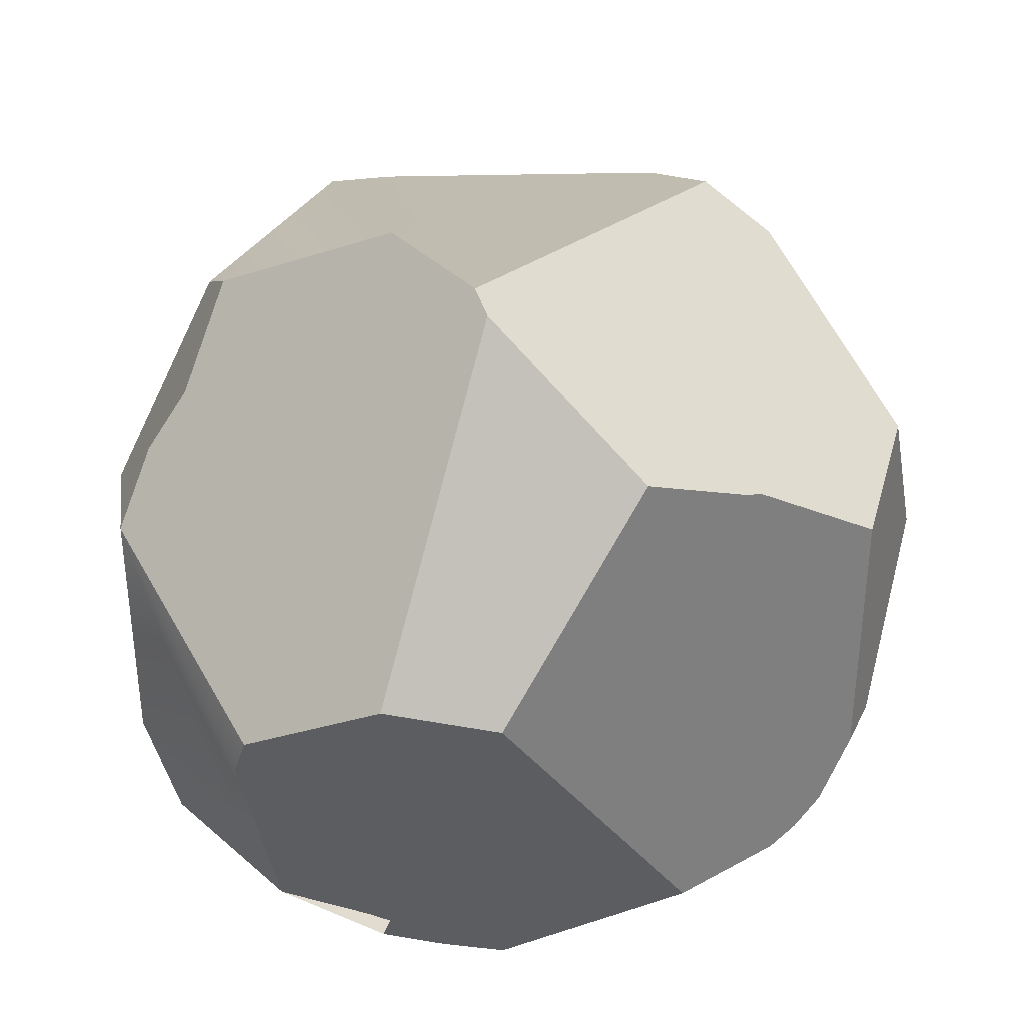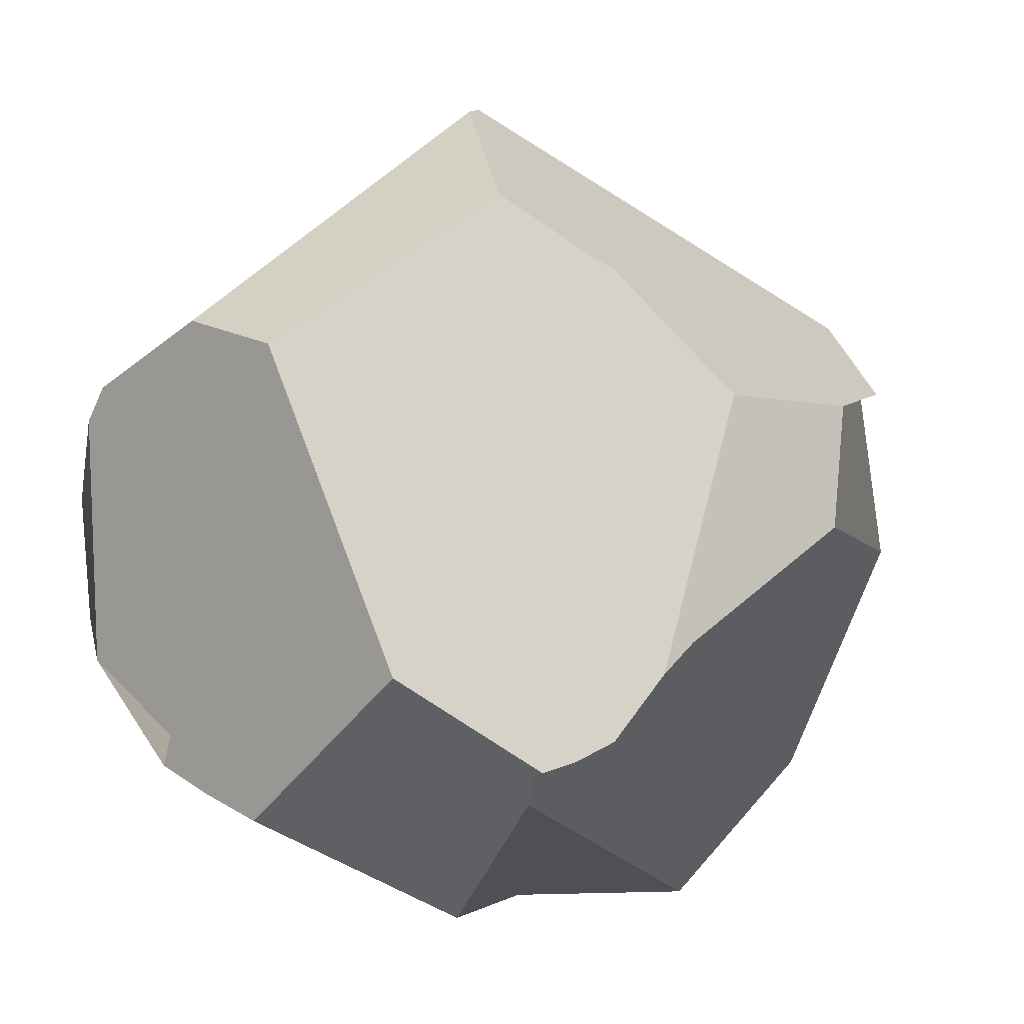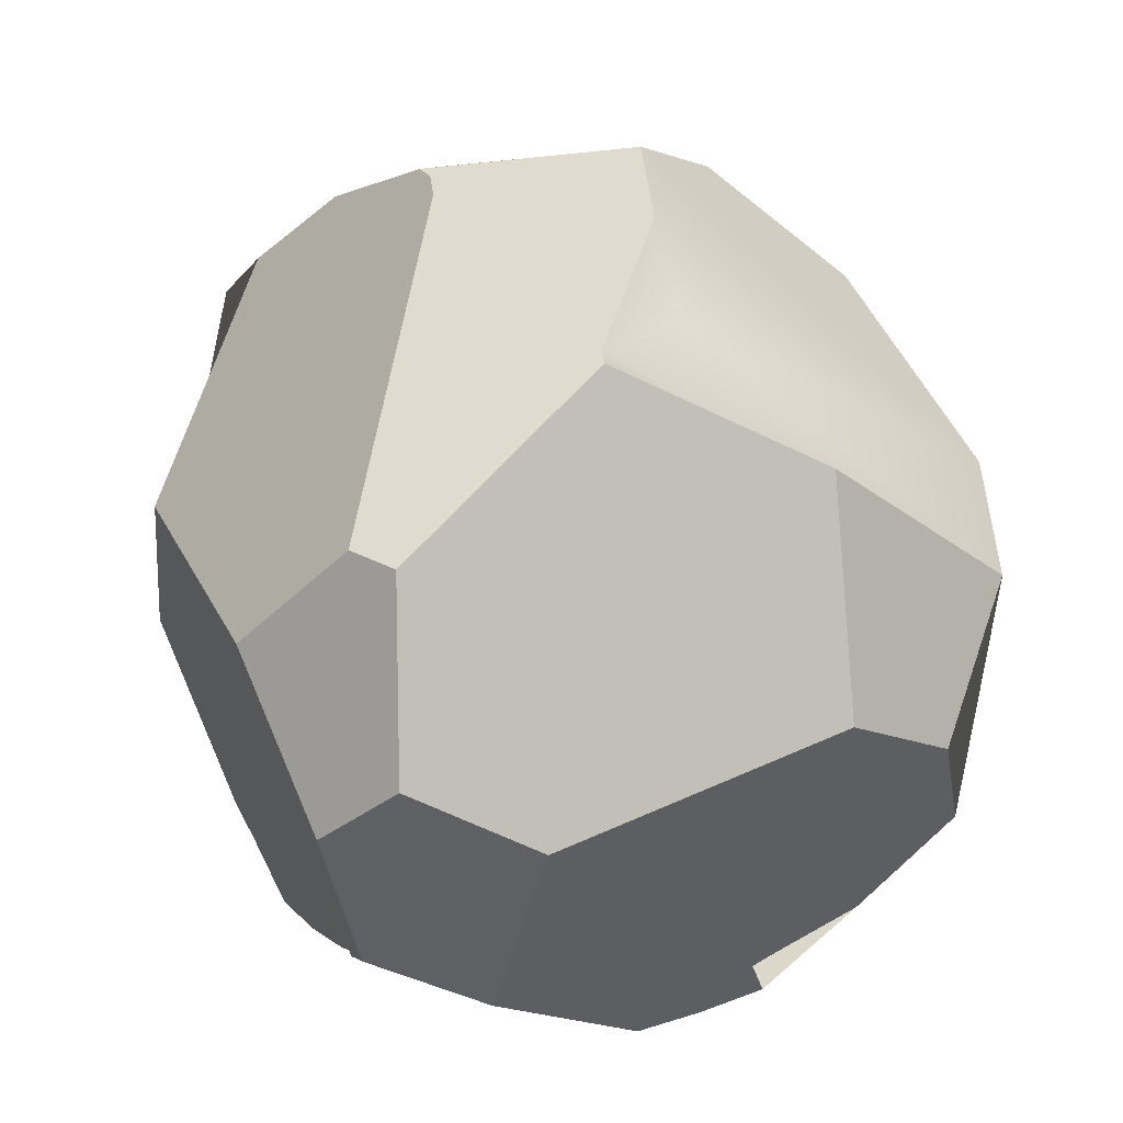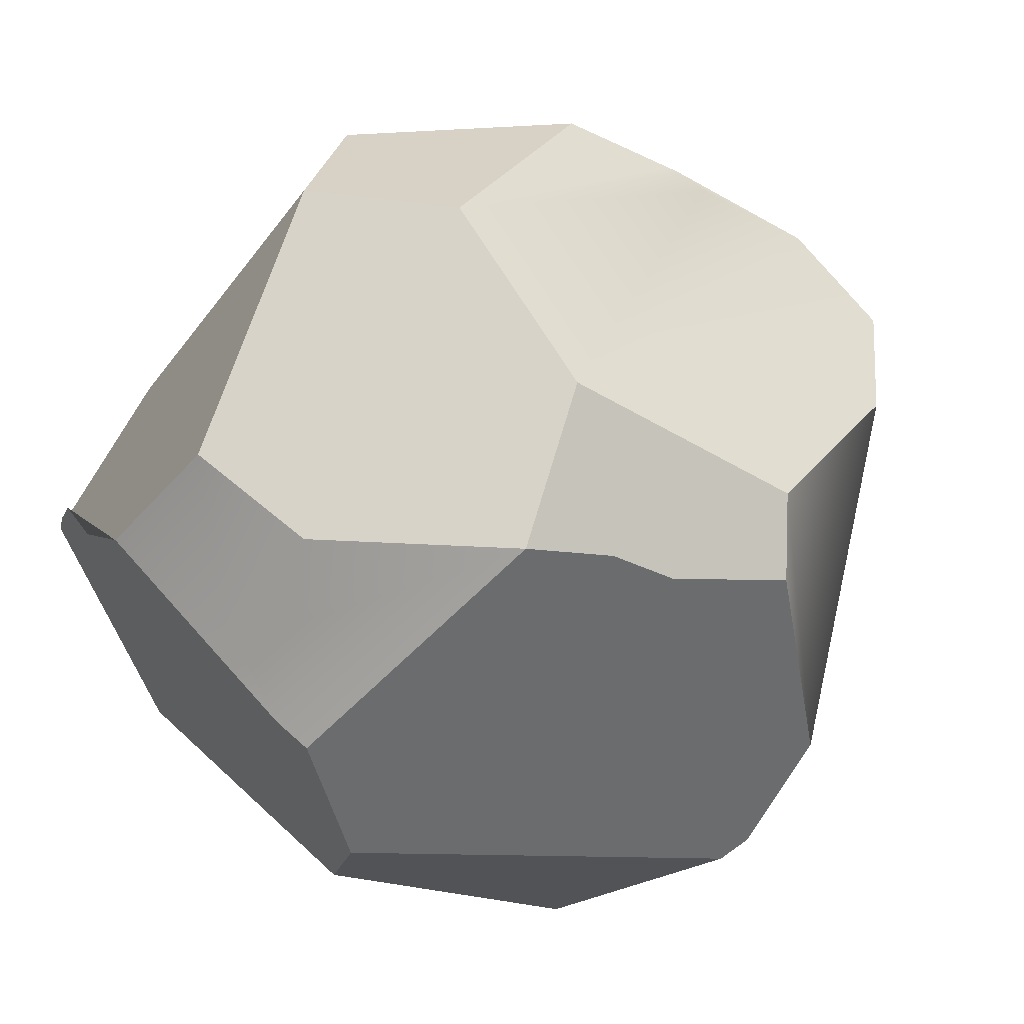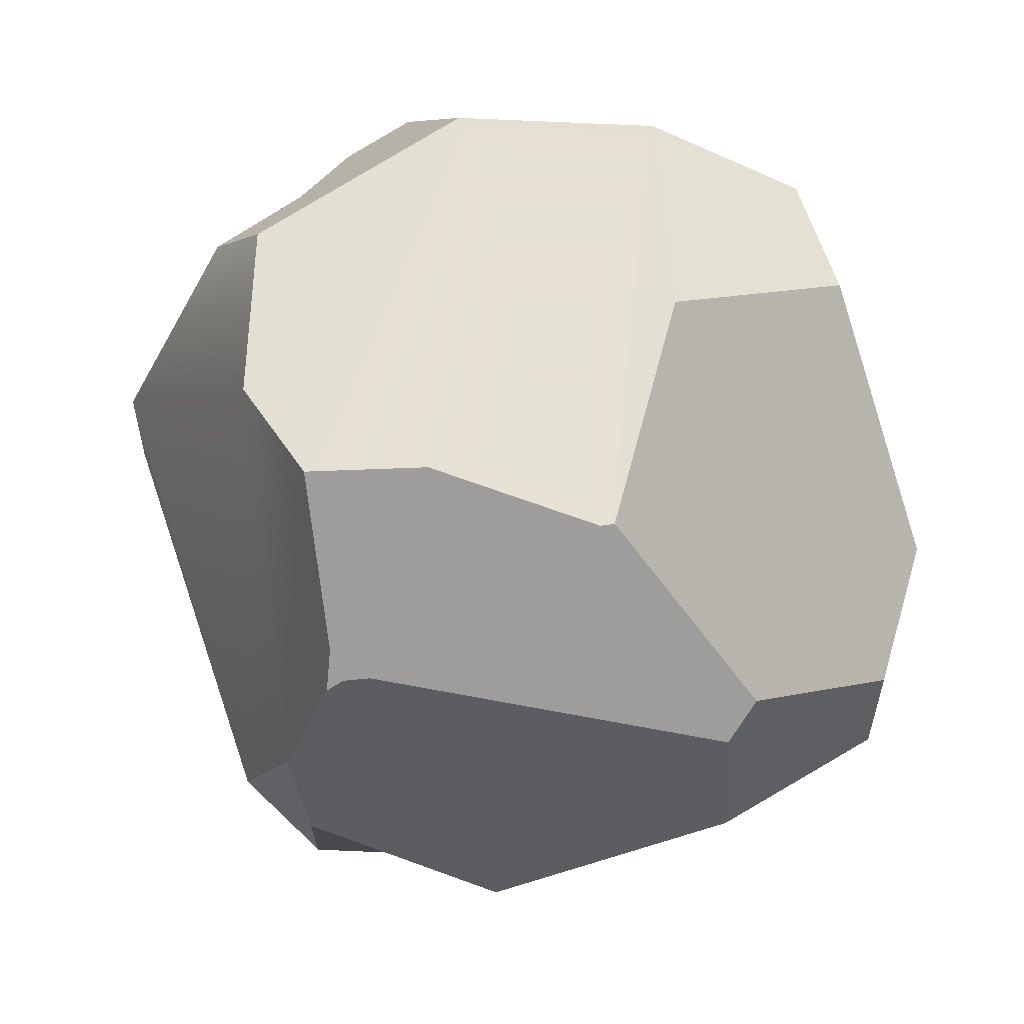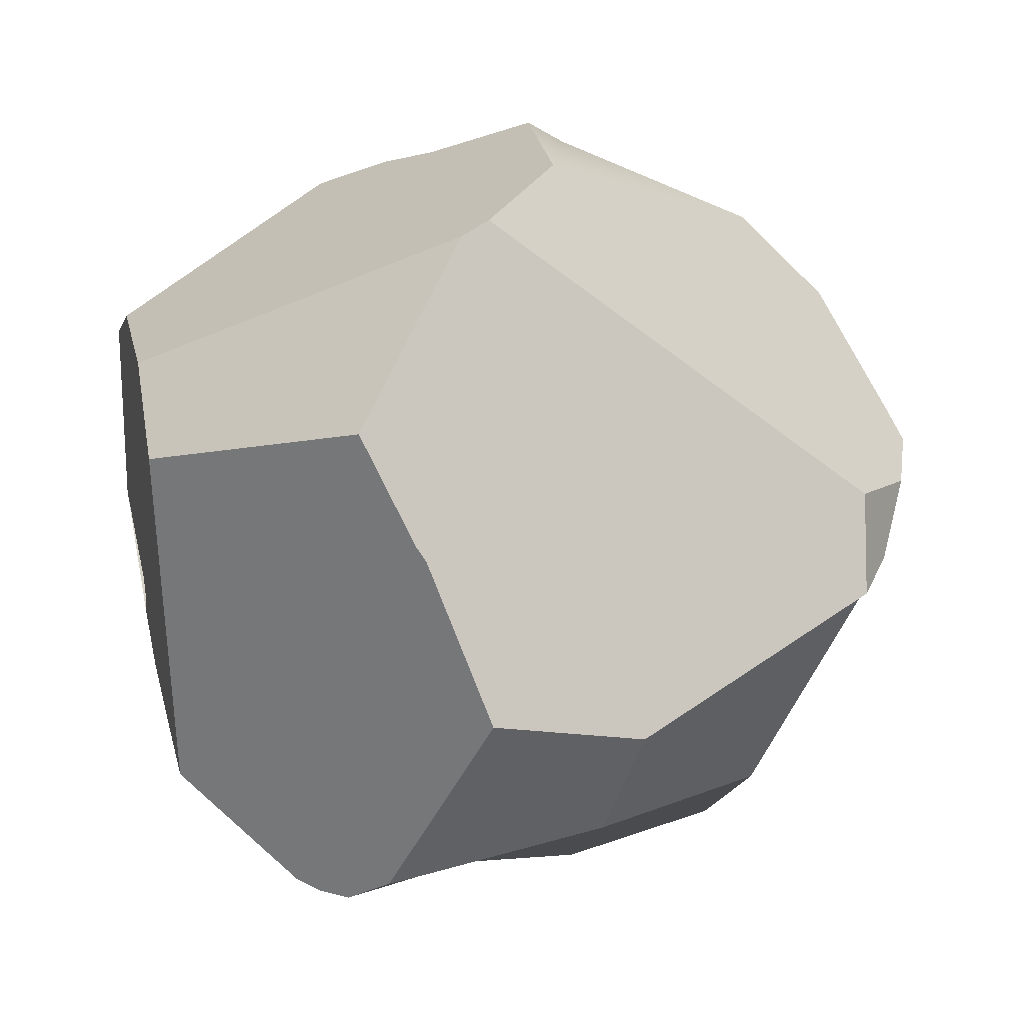
<metadata>
{"format":"obj","ext":"obj","renderer":"f3d","projection":"perspective","resolution":1024,"background":"white","views":[{"elev":59.1,"azim":-93.0,"up":"+Z"},{"elev":10.9,"azim":-55.7,"up":"+Z"},{"elev":-54.7,"azim":96.4,"up":"+Z"},{"elev":72.0,"azim":-34.9,"up":"+Y"},{"elev":12.5,"azim":107.1,"up":"+Y"},{"elev":53.6,"azim":-19.5,"up":"+Z"}]}
</metadata>
<code>
g mdlIcoRockM
v -2.405 1.708 -0.762
v -2.512 1.017 -1.381
v -2.598 0.1538 -1.598
v -2.512 1.017 -1.381
v -2.564 0.5876 -1.498
v -2.598 0.1538 -1.598
v -1.717 2.419 -0.6959
v -2.405 1.708 -0.762
v -1.432 -0.6692 -2.453
v -0.1482 2.294 -1.879
v 0.09884 -0.1375 -2.832
v 0.4311 1.715 -2.304
v 2.807 0.8098 -0.2015
v 2.447 0.9097 -0.846
v 2.532 0.449 -1.228
v 0.08657 -2.763 1.099
v 1.978 -2.071 0.8906
v 2.229 -1.81 0.8427
v 2.966 -0.5569 0.3183
v 2.968 -0.6282 0.4259
v 2.984 -0.356 0.3946
v 2.921 -0.5386 0.1544
v 2.486 0.4571 -1.307
v 1.691 -0.8432 -2.058
v 1.74 -1.125 -1.886
v 2.532 0.449 -1.228
v 2.885 0.7495 0.588
v 2.807 0.8098 -0.2015
v -1.42 -2.509 -0.2532
v -1.583 -2.397 -0.4422
v -0.8338 -2.448 1.26
v -0.2257 -2.881 0.3401
v 0.08657 -2.763 1.099
v 0.06362 0.1833 2.99
v 2.131 -1.581 1.333
v 1.978 -2.071 0.8906
v 0.08657 -2.763 1.099
v -0.8338 -2.448 1.26
v -0.1477 0.1137 2.985
v -0.9838 -1.616 2.043
v -1.166 -0.8428 2.501
v -1.02 -1.512 2.097
v -1.717 2.419 -0.6959
v -0.1482 2.294 -1.879
v 0.5015 2.749 -1.021
v 0.4261 2.769 0.373
v -1.5 2.593 0.1986
v -0.4331 2.666 1.046
v 2.921 -0.5386 0.1544
v 1.74 -1.125 -1.886
v 1.018 -1.932 -1.721
v 0.9673 -2.637 -0.05796
v 2.229 -1.81 0.8427
v 2.966 -0.5569 0.3183
v 2.968 -0.6282 0.4259
v 2.618 -1.243 0.8425
v 1.018 -1.932 -1.721
v 1.74 -1.125 -1.886
v 1.691 -0.8432 -2.058
v 0.5602 -0.9583 -2.704
v 0.1128 -1.53 -2.536
v 0.1128 -1.53 -2.536
v 0.5602 -0.9583 -2.704
v 0.09884 -0.1375 -2.832
v -2.008 -1.65 -1.325
v -1.432 -0.6692 -2.453
v 2.885 0.7495 0.588
v 2.984 -0.356 0.3946
v 2.968 -0.6282 0.4259
v 2.618 -1.243 0.8425
v 2.383 1.154 1.196
v 2.131 -1.581 1.333
v 0.6998 0.7037 2.771
v 0.06362 0.1833 2.99
v -0.9838 -1.616 2.043
v -0.8338 -2.448 1.26
v -1.583 -2.397 -0.4422
v -1.833 -2.187 -0.8575
v -1.99 -2.002 -0.982
v -2.108 -1.824 -1.058
v -2.707 -1.094 -0.4154
v -1.02 -1.512 2.097
v -1.166 -0.8428 2.501
v -2.38 0.1381 1.569
v 0.5015 2.749 -1.021
v 1.727 1.743 -1.49
v 2.486 0.4571 -1.307
v 2.532 0.449 -1.228
v 2.447 0.9097 -0.846
v 0.4261 2.769 0.373
v 2.807 0.8098 -0.2015
v 2.885 0.7495 0.588
v 1.268 2.019 1.537
v 2.383 1.154 1.196
v 0.2975 2.174 1.608
v 0.95 1.88 1.972
v 0.6998 0.7037 2.771
v 0.06362 0.1833 2.99
v 0.0243 2.446 1.338
v -0.1477 0.1137 2.985
v -0.4331 2.666 1.046
v -2.245 0.9032 1.654
v -2.158 1.813 1.119
v -2.707 -1.094 -0.4154
v -2.108 -1.824 -1.058
v -2.133 -1.738 -1.094
v -2.008 -1.65 -1.325
v -2.091 -1.744 -1.178
v -1.432 -0.6692 -2.453
v -2.598 0.1538 -1.598
v 1.018 -1.932 -1.721
v 0.1128 -1.53 -2.536
v -2.008 -1.65 -1.325
v 0.9673 -2.637 -0.05796
v -2.091 -1.744 -1.178
v -2.133 -1.738 -1.094
v -2.108 -1.824 -1.058
v -1.99 -2.002 -0.982
v -1.833 -2.187 -0.8575
v -1.583 -2.397 -0.4422
v -1.42 -2.509 -0.2532
v -0.2257 -2.881 0.3401
v -2.16 2.038 0.2648
v -1.5 2.593 0.1986
v -0.4331 2.666 1.046
v -2.158 2.035 0.36
v -2.222 1.892 0.8872
v -2.158 1.813 1.119
v -1.717 2.419 -0.6959
v -1.5 2.593 0.1986
v -2.16 2.038 0.2648
v -2.405 1.708 -0.762
v -2.222 1.892 0.8872
v -2.158 2.035 0.36
v 1.268 2.019 1.537
v 2.383 1.154 1.196
v 0.6998 0.7037 2.771
v 0.95 1.88 1.972
v 1.978 -2.071 0.8906
v 2.131 -1.581 1.333
v 2.618 -1.243 0.8425
v 2.229 -1.81 0.8427
v -0.1477 0.1137 2.985
v -1.166 -0.8428 2.501
v -2.38 0.1381 1.569
v -2.245 0.9032 1.654
v 1.691 -0.8432 -2.058
v 2.486 0.4571 -1.307
v 1.727 1.743 -1.49
v 0.4311 1.715 -2.304
v 0.5602 -0.9583 -2.704
v 0.09884 -0.1375 -2.832
v -0.4331 2.666 1.046
v 0.4261 2.769 0.373
v 1.268 2.019 1.537
v 0.0243 2.446 1.338
v 0.2975 2.174 1.608
v 0.95 1.88 1.972
v 0.4311 1.715 -2.304
v 1.727 1.743 -1.49
v 0.5015 2.749 -1.021
v -0.1482 2.294 -1.879
v -2.38 0.1381 1.569
v -2.707 -1.094 -0.4154
v -2.598 0.1538 -1.598
v -2.245 0.9032 1.654
v -2.564 0.5876 -1.498
v -2.512 1.017 -1.381
v -2.158 1.813 1.119
v -2.405 1.708 -0.762
v -2.222 1.892 0.8872
v 2.229 -1.81 0.8427
v 0.9673 -2.637 -0.05796
v -0.2257 -2.881 0.3401
v 0.08657 -2.763 1.099
g mdlIcoRockM_0
f 3 2 1
f 6 5 4
f 6 8 7
f 9 6 7
f 9 7 10
f 11 9 10
f 10 12 11
f 15 14 13
f 18 17 16
f 21 20 19
f 19 22 21
f 23 21 22
f 24 23 22
f 22 25 24
f 23 26 21
f 27 21 26
f 26 28 27
f 31 30 29
f 29 32 31
f 32 33 31
f 36 35 34
f 34 37 36
f 34 38 37
f 34 39 38
f 39 40 38
f 39 41 40
f 41 42 40
f 45 44 43
f 43 46 45
f 43 47 46
f 47 48 46
f 51 50 49
f 49 52 51
f 49 53 52
f 49 54 53
f 54 55 53
f 55 56 53
f 59 58 57
f 57 60 59
f 57 61 60
f 64 63 62
f 62 65 64
f 65 66 64
f 69 68 67
f 67 70 69
f 67 71 70
f 71 72 70
f 71 73 72
f 73 74 72
f 77 76 75
f 75 78 77
f 75 79 78
f 75 80 79
f 75 81 80
f 75 82 81
f 82 83 81
f 83 84 81
f 87 86 85
f 85 88 87
f 85 89 88
f 85 90 89
f 90 91 89
f 90 92 91
f 90 93 92
f 93 94 92
f 97 96 95
f 95 98 97
f 95 99 98
f 99 100 98
f 99 101 100
f 101 102 100
f 101 103 102
f 106 105 104
f 104 107 106
f 108 106 107
f 104 109 107
f 104 110 109
f 113 112 111
f 111 114 113
f 114 115 113
f 114 116 115
f 114 117 116
f 114 118 117
f 114 119 118
f 114 120 119
f 114 121 120
f 114 122 121
f 125 124 123
f 123 126 125
f 126 127 125
f 127 128 125
f 131 130 129
f 131 129 132
f 132 133 131
f 133 134 131
f 137 136 135
f 138 137 135
f 141 140 139
f 142 141 139
f 145 144 143
f 146 145 143
f 149 148 147
f 147 150 149
f 147 151 150
f 151 152 150
f 155 154 153
f 153 156 155
f 156 157 155
f 157 158 155
f 161 160 159
f 162 161 159
f 165 164 163
f 163 166 165
f 166 167 165
f 166 168 167
f 166 169 168
f 169 170 168
f 169 171 170
f 174 173 172
f 172 175 174

</code>
